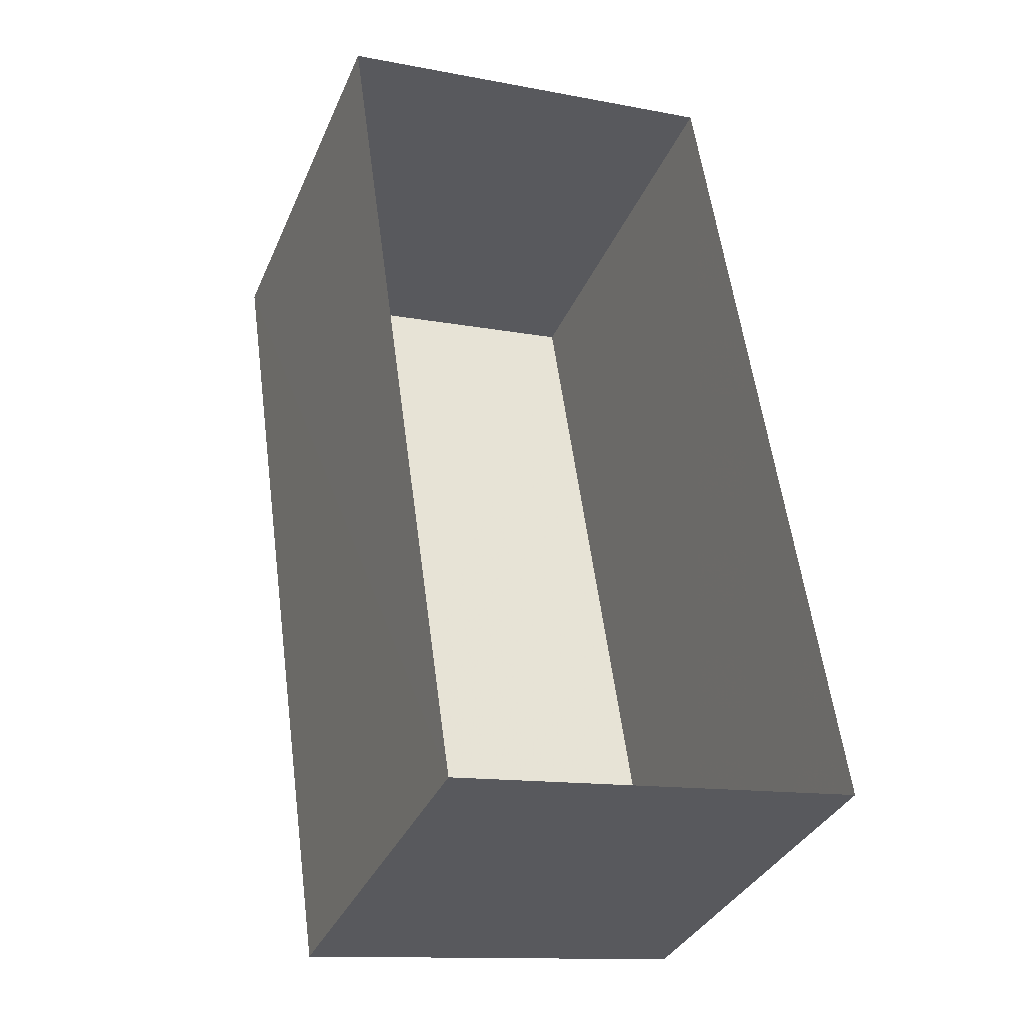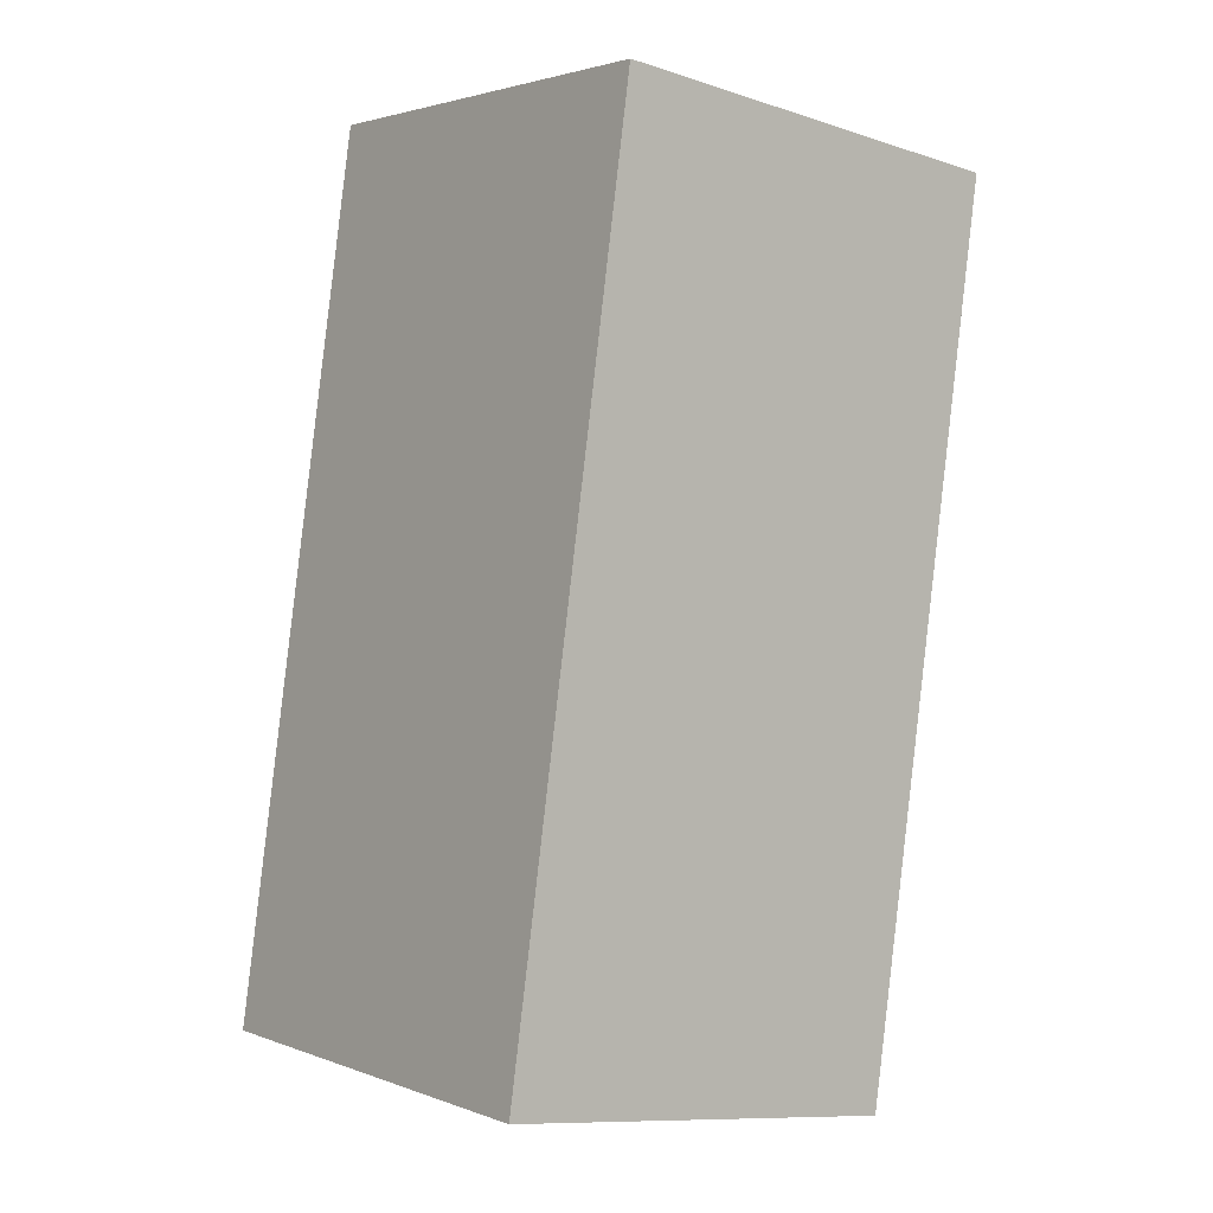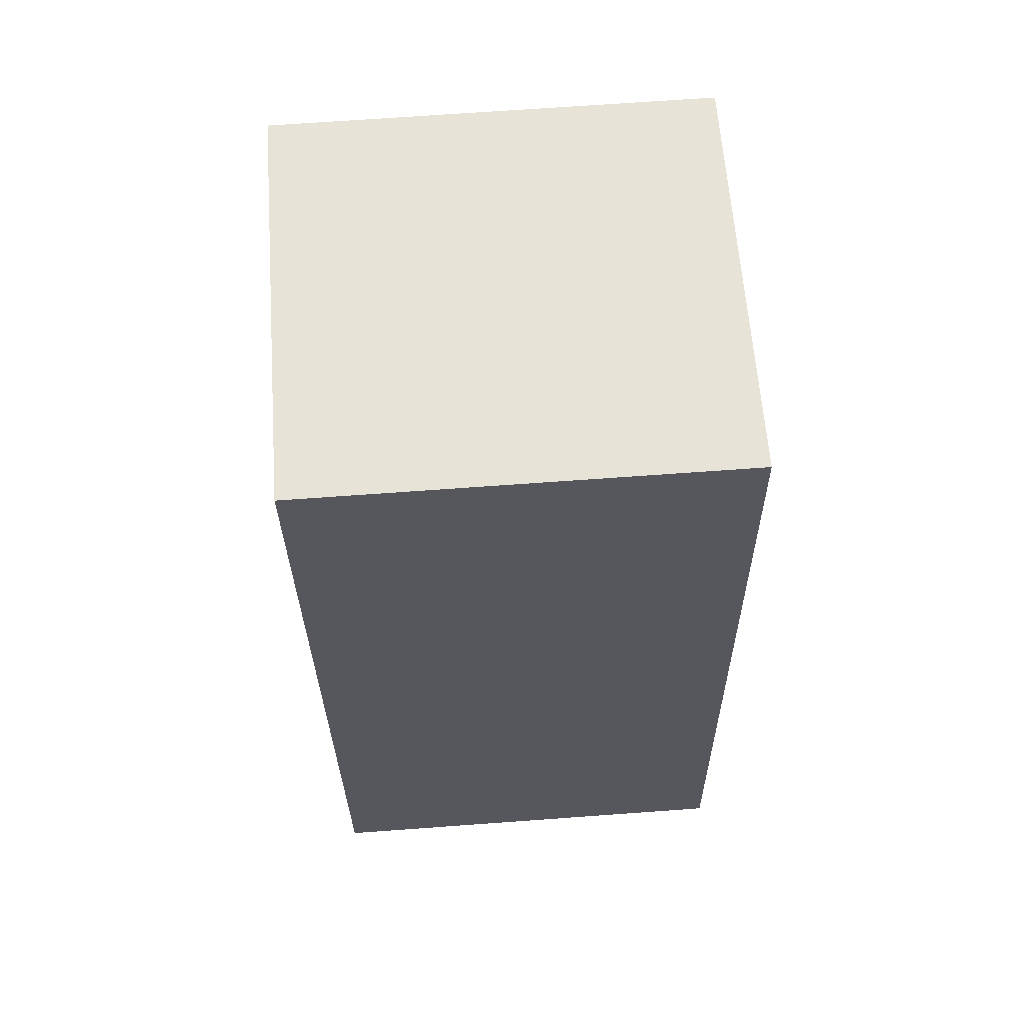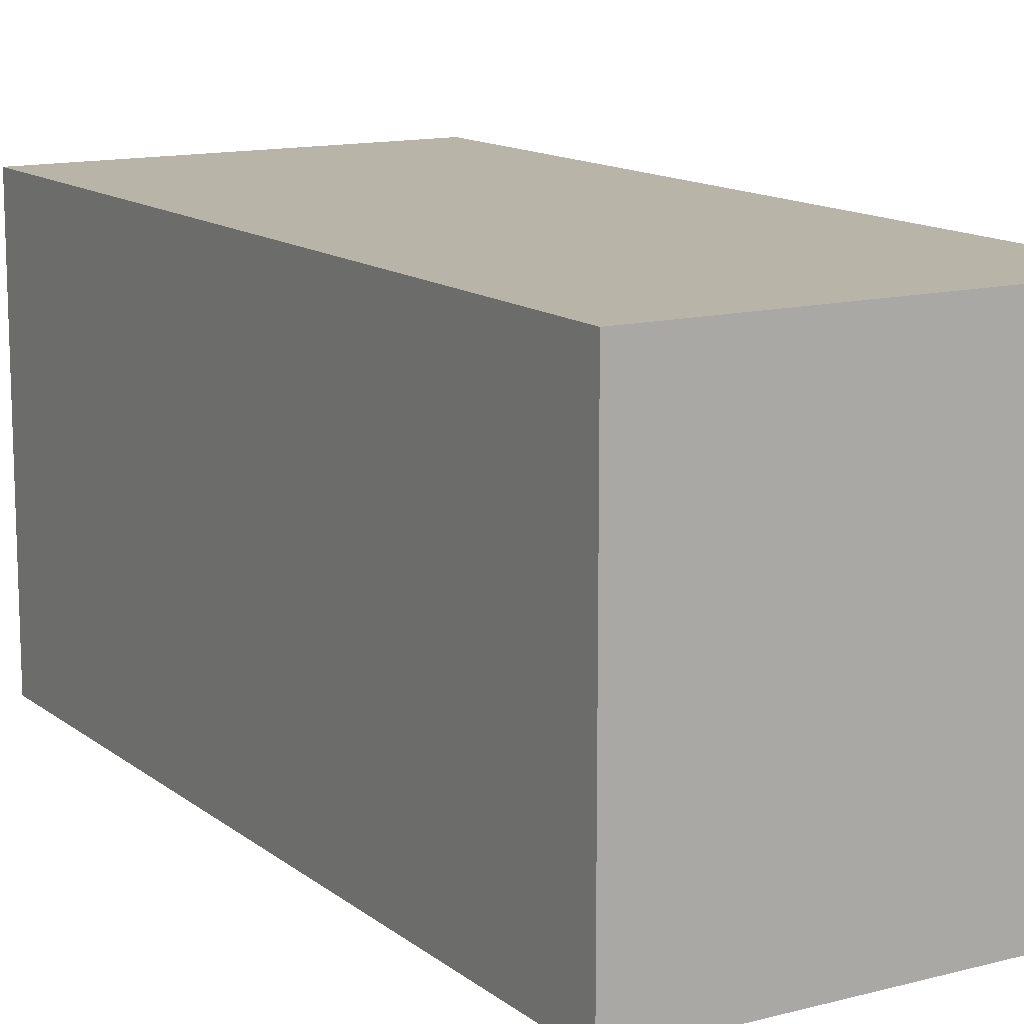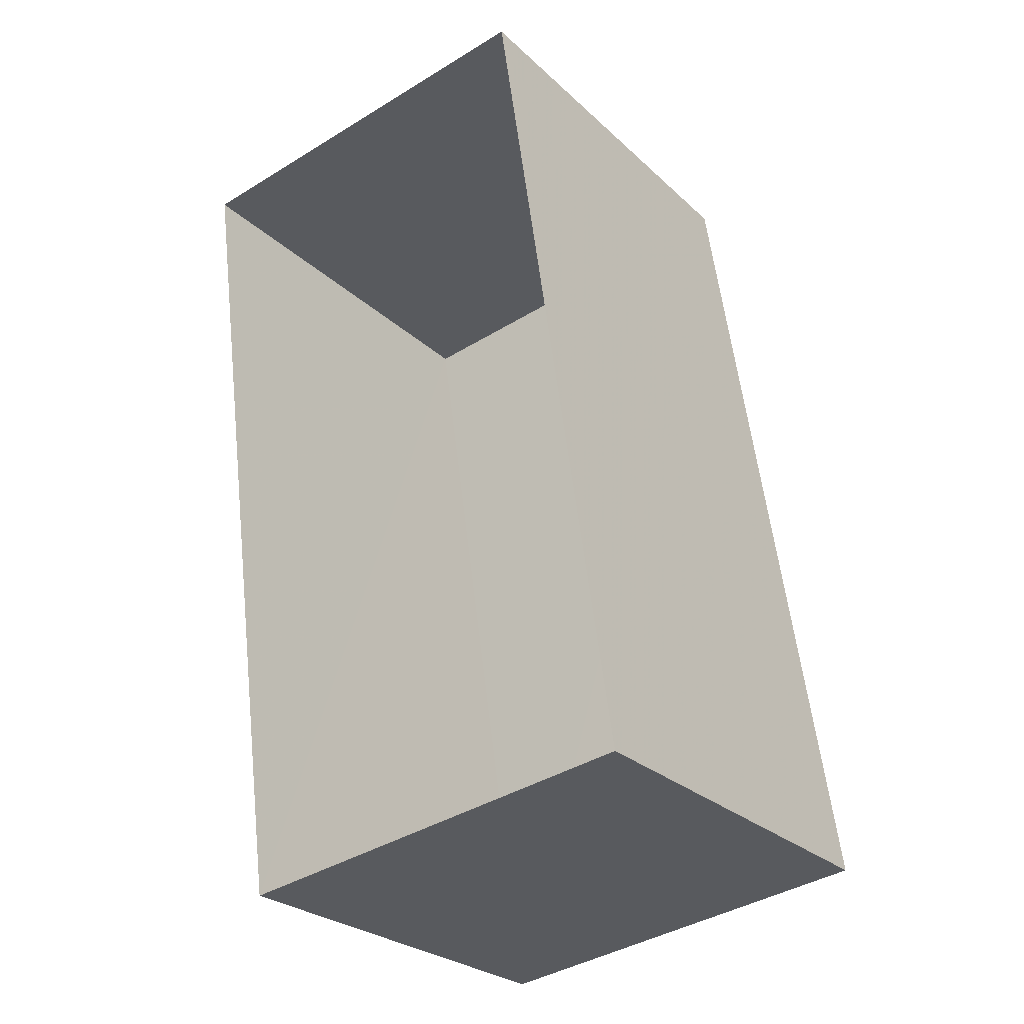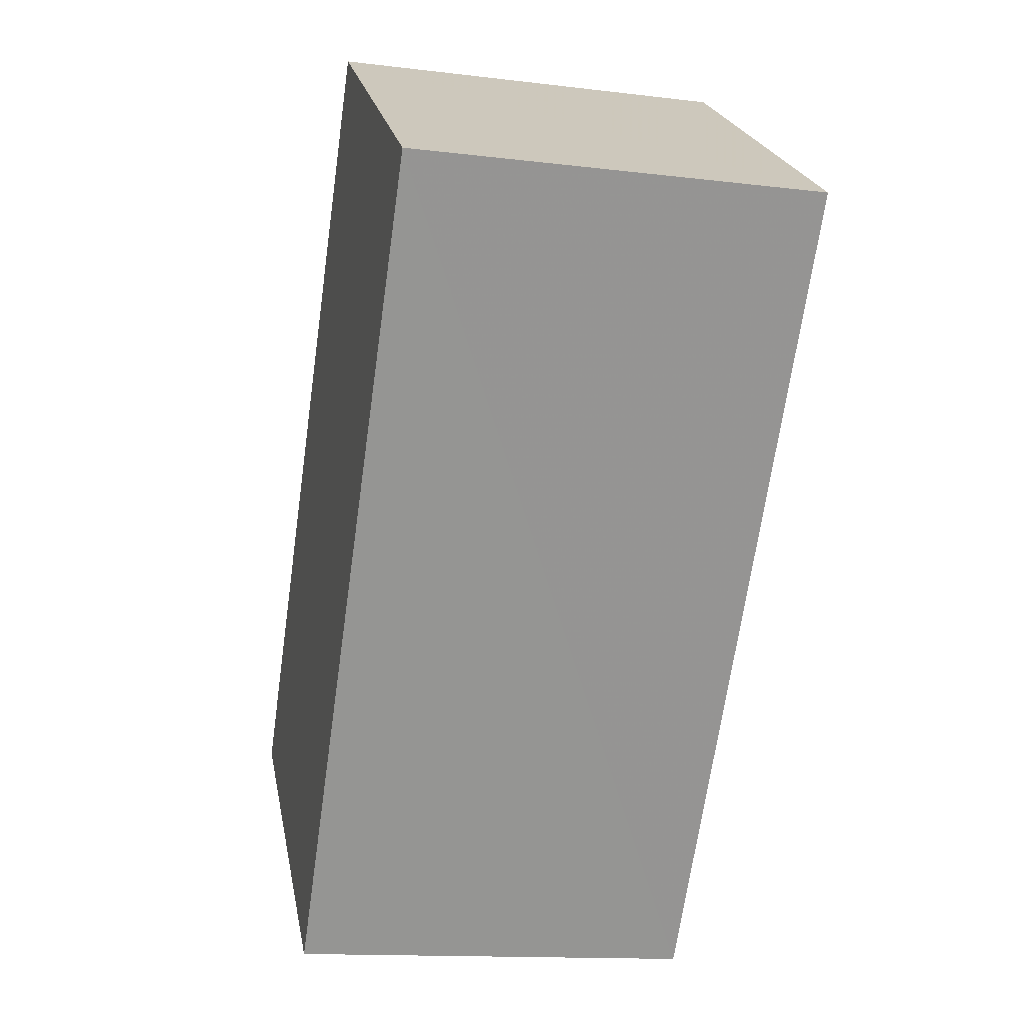
<metadata>
{"format":"obj","ext":"obj","renderer":"f3d","projection":"perspective","resolution":1024,"background":"white","views":[{"elev":-34.9,"azim":158.7,"up":"+Y"},{"elev":2.6,"azim":-38.0,"up":"+Y"},{"elev":70.1,"azim":-94.2,"up":"+Y"},{"elev":13.1,"azim":-39.2,"up":"+Z"},{"elev":-27.1,"azim":-144.2,"up":"+Y"},{"elev":23.0,"azim":-10.7,"up":"+Y"}]}
</metadata>
<code>
v -8.8e+04 -9.864e+04 11.81
v -8.801e+04 -9.864e+04 11.81
v -8.8e+04 -9.864e+04 11.81
v -8.801e+04 -9.864e+04 11.81
v -8.801e+04 -9.864e+04 13.93
v -8.8e+04 -9.864e+04 13.93
v -8.8e+04 -9.864e+04 13.93
v -8.801e+04 -9.864e+04 13.93
f 1 2 3
f 1 4 2
f 5 6 7
f 5 8 6
f 7 1 3
f 7 6 1
f 8 4 1
f 6 8 1
f 8 2 4
f 8 5 2
f 7 3 2
f 5 7 2

</code>
